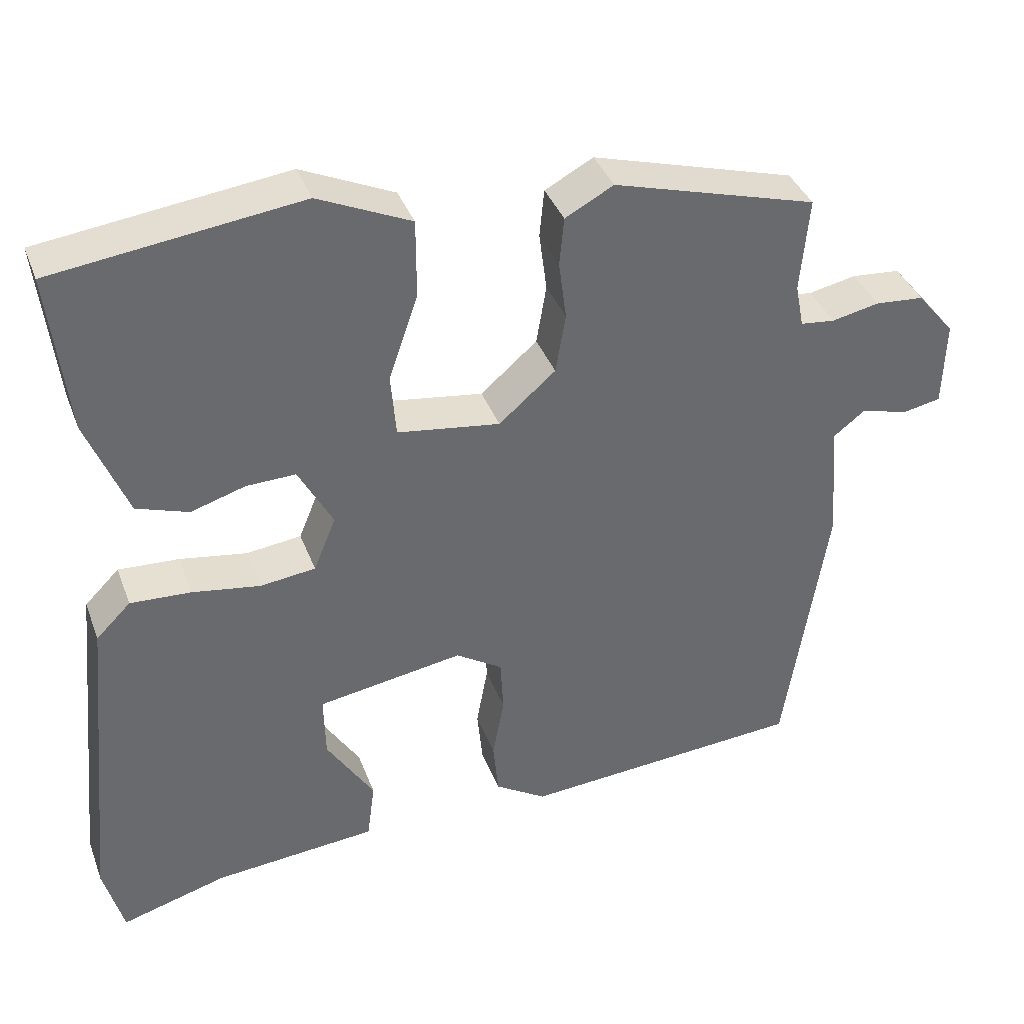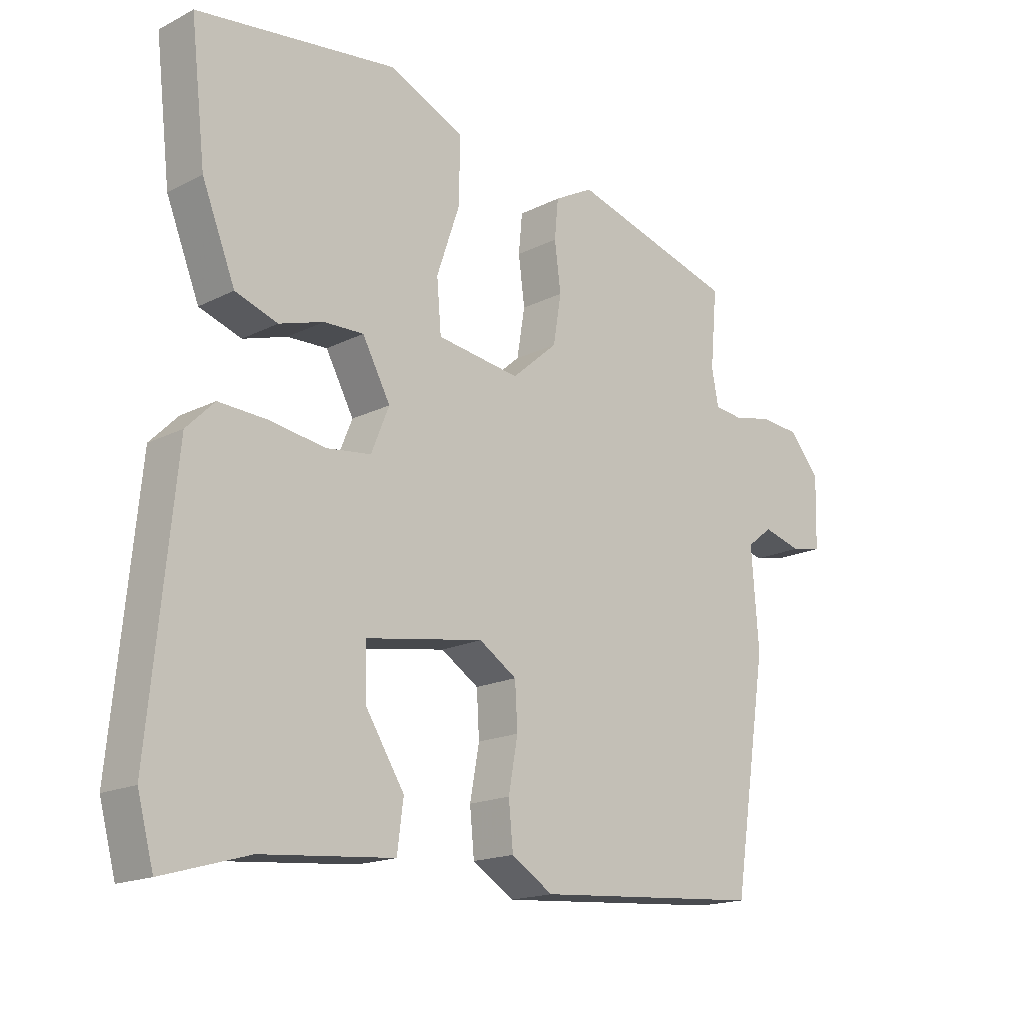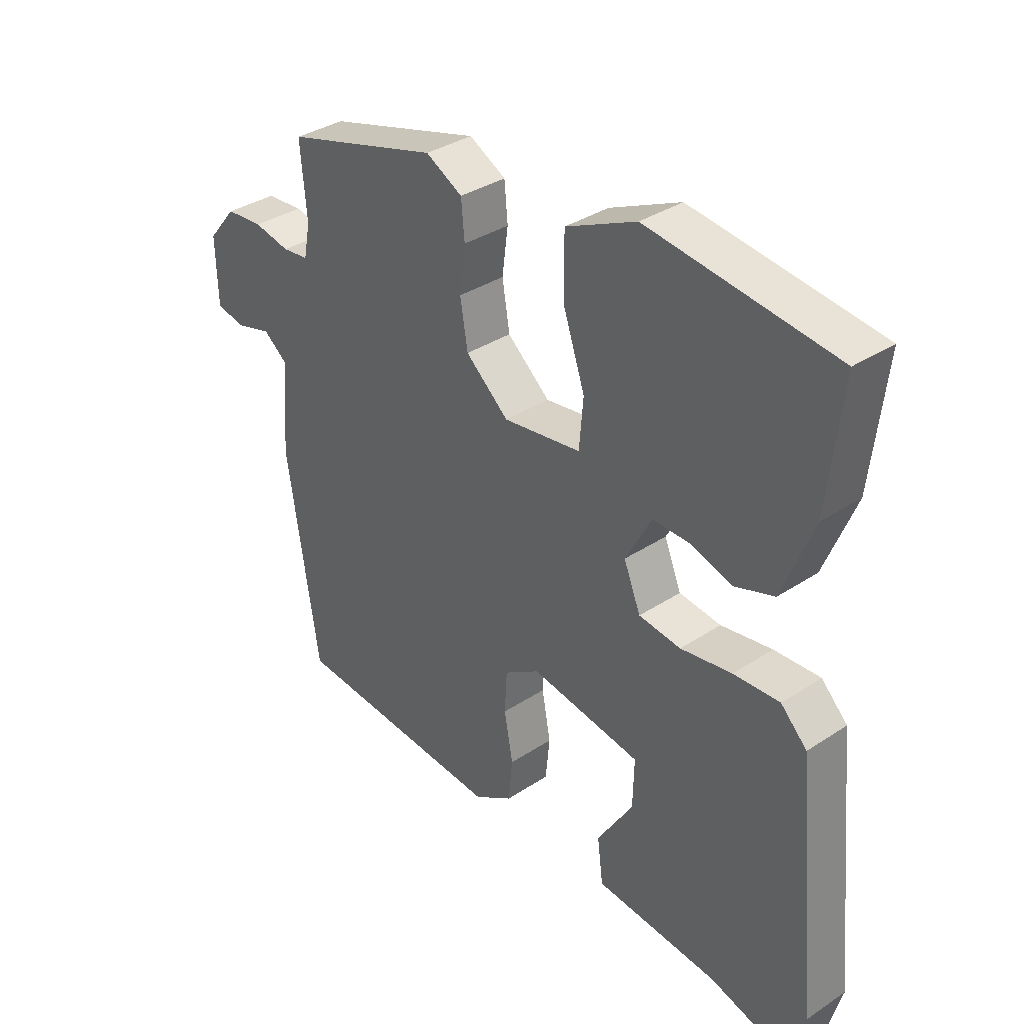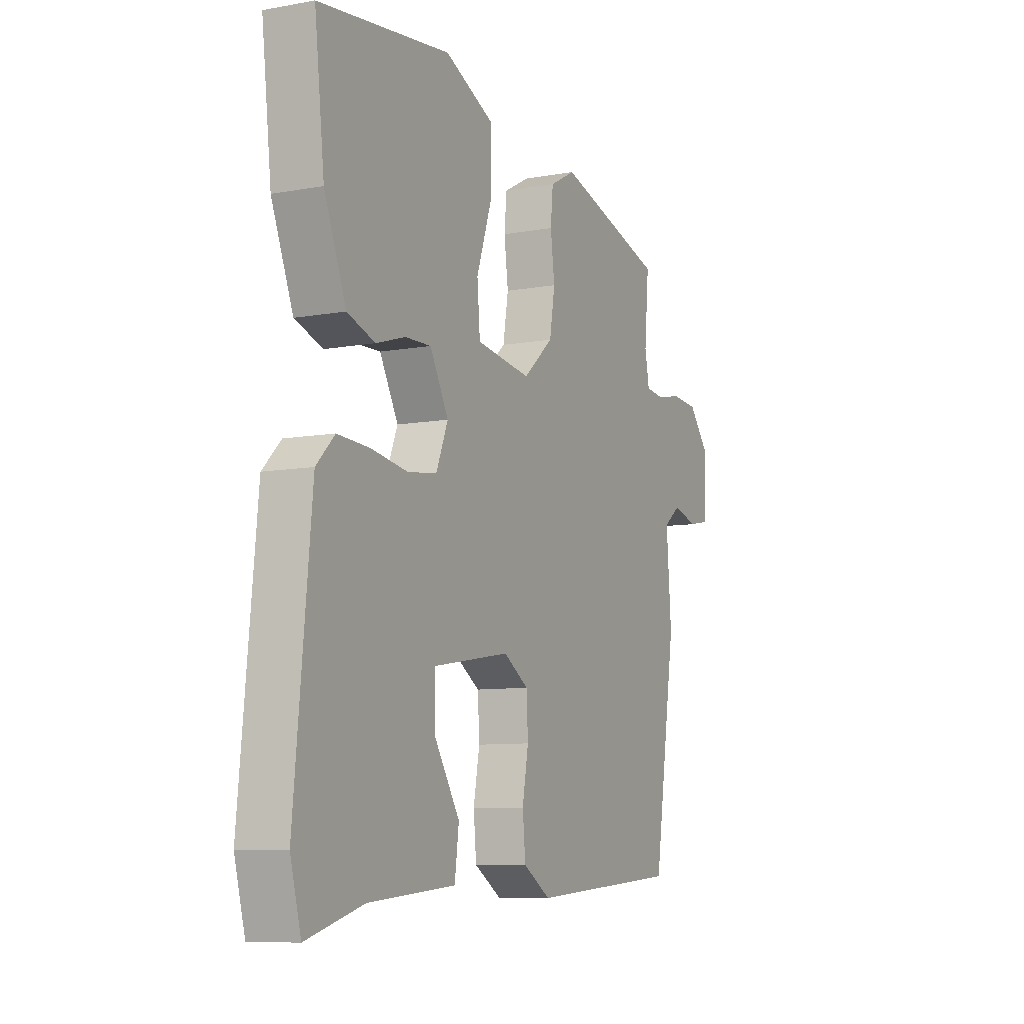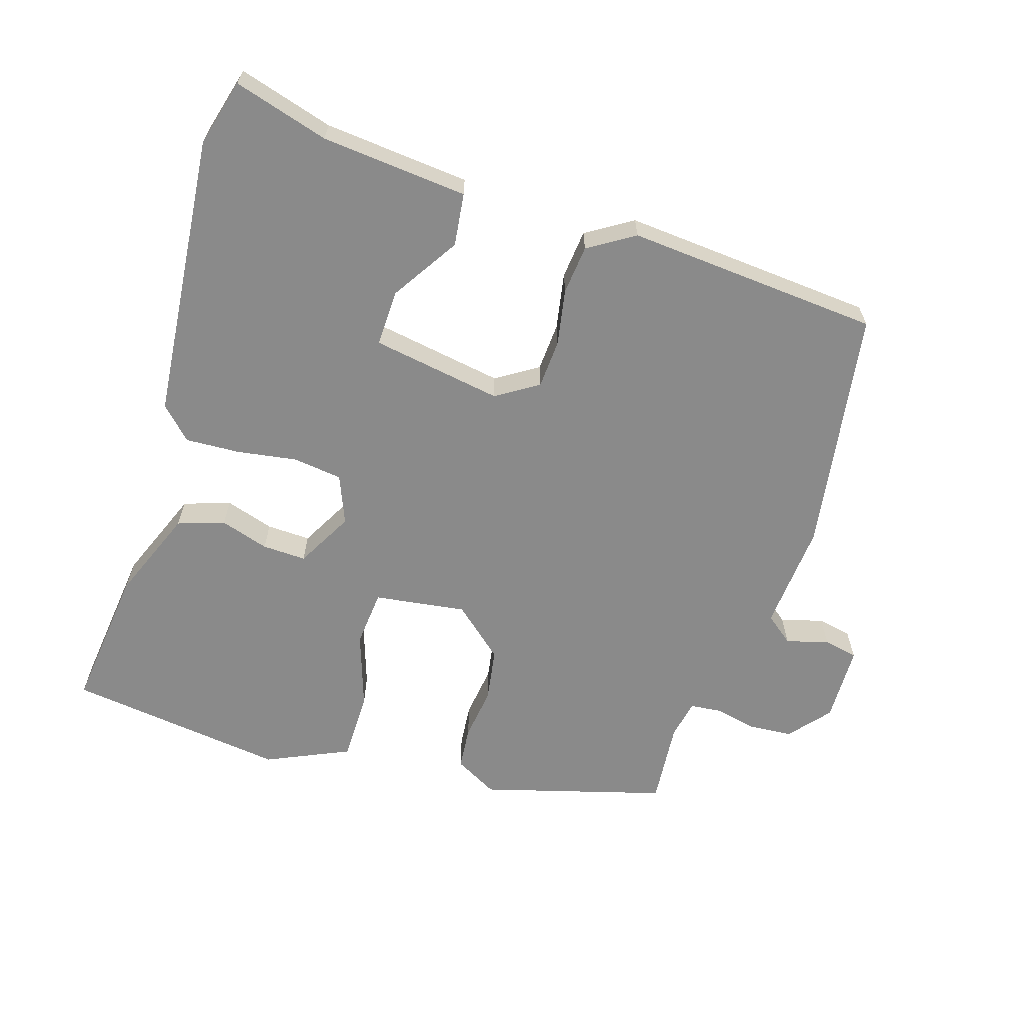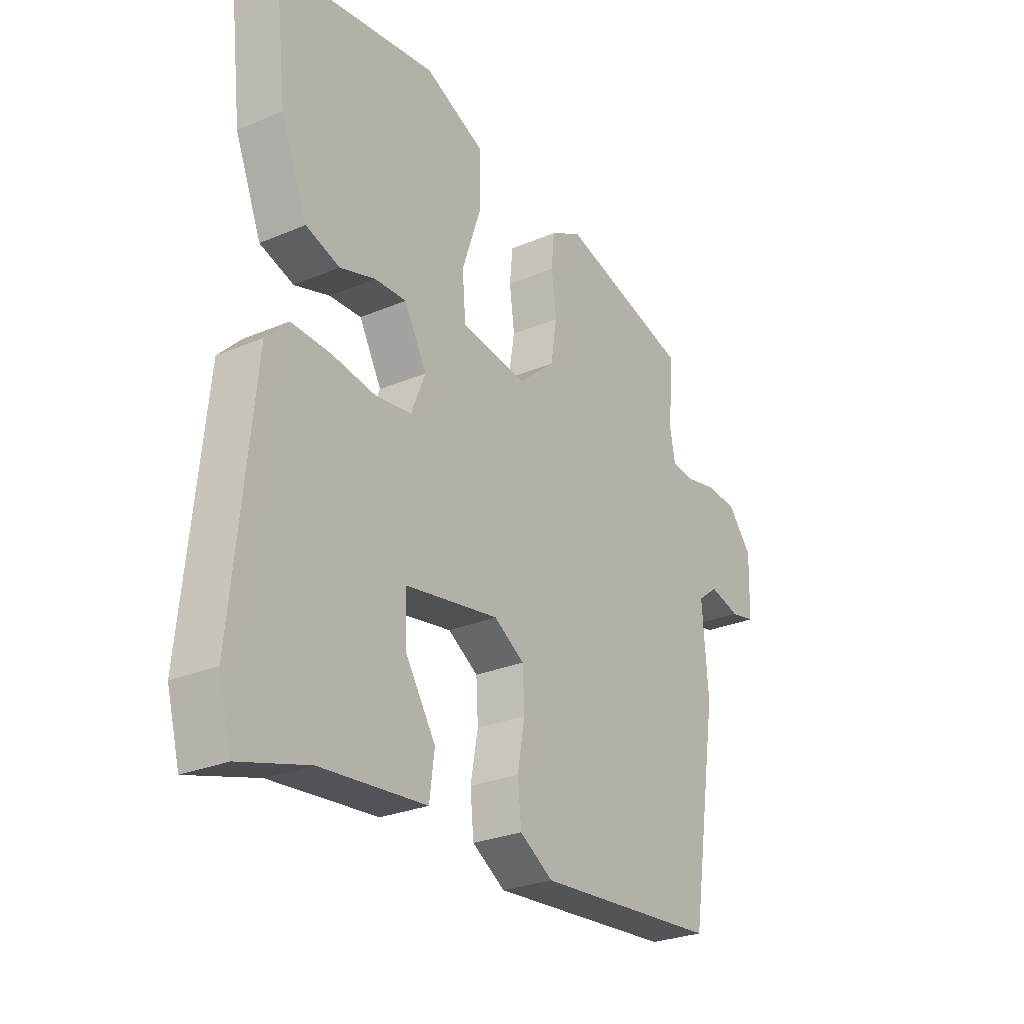
<metadata>
{"format":"obj","ext":"obj","renderer":"f3d","projection":"perspective","resolution":1024,"background":"white","views":[{"elev":37.9,"azim":160.6,"up":"+Z"},{"elev":-17.1,"azim":135.4,"up":"+Z"},{"elev":35.0,"azim":48.7,"up":"+Z"},{"elev":-8.7,"azim":116.2,"up":"+Z"},{"elev":-63.5,"azim":162.5,"up":"+Y"},{"elev":-27.1,"azim":123.4,"up":"+Z"}]}
</metadata>
<code>
v 0.485 0.07 0.502
v 0.461 0.07 0.292
v 0.408 0.07 0.159
v 0.34 0.07 0.136
v 0.269 0.07 0.158
v 0.205 0.07 0.16
v 0.16 0.07 0.077
v 0.189 0.07 0.006
v 0.261 0.07 -0.003
v 0.349 0.07 0.011
v 0.428 0.07 0.015
v 0.473 0.07 -0.03
v 0.514 0.07 -0.447
v 0.488 0.07 -0.544
v 0.35 0.07 -0.504
v 0.137 0.07 -0.485
v 0.127 0.07 -0.408
v 0.189 0.07 -0.31
v 0.191 0.07 -0.227
v 0.001 0.07 -0.196
v -0.06 0.07 -0.235
v -0.064 0.07 -0.306
v -0.049 0.07 -0.388
v -0.056 0.07 -0.46
v -0.123 0.07 -0.502
v -0.493 0.07 -0.474
v -0.548 0.07 -0.118
v -0.536 0.07 0.039
v -0.577 0.07 0.071
v -0.639 0.07 0.054
v -0.689 0.07 0.064
v -0.692 0.07 0.177
v -0.643 0.07 0.236
v -0.579 0.07 0.241
v -0.517 0.07 0.228
v -0.472 0.07 0.233
v -0.461 0.07 0.29
v -0.472 0.07 0.413
v -0.206 0.07 0.489
v -0.143 0.07 0.455
v -0.137 0.07 0.392
v -0.147 0.07 0.315
v -0.134 0.07 0.237
v -0.06 0.07 0.173
v 0.074 0.07 0.192
v 0.081 0.07 0.275
v 0.043 0.07 0.386
v 0.043 0.07 0.488
v 0.164 0.07 0.543
v 0.485 0 0.502
v 0.461 0 0.292
v 0.408 0 0.159
v 0.34 0 0.136
v 0.269 0 0.158
v 0.205 0 0.16
v 0.16 0 0.077
v 0.189 0 0.006
v 0.261 0 -0.003
v 0.349 0 0.011
v 0.428 0 0.015
v 0.473 0 -0.03
v 0.514 0 -0.447
v 0.488 0 -0.544
v 0.35 0 -0.504
v 0.137 0 -0.485
v 0.127 0 -0.408
v 0.189 0 -0.31
v 0.191 0 -0.227
v 0.001 0 -0.196
v -0.06 0 -0.235
v -0.064 0 -0.306
v -0.049 0 -0.388
v -0.056 0 -0.46
v -0.123 0 -0.502
v -0.493 0 -0.474
v -0.548 0 -0.118
v -0.536 0 0.039
v -0.577 0 0.071
v -0.639 0 0.054
v -0.689 0 0.064
v -0.692 0 0.177
v -0.643 0 0.236
v -0.579 0 0.241
v -0.517 0 0.228
v -0.472 0 0.233
v -0.461 0 0.29
v -0.472 0 0.413
v -0.206 0 0.489
v -0.143 0 0.455
v -0.137 0 0.392
v -0.147 0 0.315
v -0.134 0 0.237
v -0.06 0 0.173
v 0.074 0 0.192
v 0.081 0 0.275
v 0.043 0 0.386
v 0.043 0 0.488
v 0.164 0 0.543
f 46 47 48 49
f 45 46 49 1
f 39 40 41 42
f 37 38 39 42
f 36 37 42 43
f 35 36 43 44
f 33 34 35
f 32 33 35 44
f 29 30 31 32
f 28 29 32 44
f 22 23 24 25
f 21 22 25 26
f 20 21 26 27
f 15 16 17 18
f 15 18 19
f 14 15 19
f 13 14 19
f 12 13 19
f 9 10 11 12
f 8 9 12 19
f 7 8 19 20
f 2 3 4 5
f 45 1 2 5
f 45 5 6
f 27 28 44 45
f 20 27 45
f 6 7 20 45
f 98 97 96 95
f 50 98 95 94
f 91 90 89 88
f 91 88 87 86
f 92 91 86 85
f 93 92 85 84
f 84 83 82
f 93 84 82 81
f 81 80 79 78
f 93 81 78 77
f 74 73 72 71
f 75 74 71 70
f 76 75 70 69
f 67 66 65 64
f 68 67 64
f 68 64 63
f 68 63 62
f 68 62 61
f 61 60 59 58
f 68 61 58 57
f 69 68 57 56
f 54 53 52 51
f 54 51 50 94
f 55 54 94
f 94 93 77 76
f 94 76 69
f 94 69 56 55
f 1 50 51 2
f 2 51 52 3
f 3 52 53 4
f 4 53 54 5
f 5 54 55 6
f 6 55 56 7
f 7 56 57 8
f 8 57 58 9
f 9 58 59 10
f 10 59 60 11
f 11 60 61 12
f 12 61 62 13
f 13 62 63 14
f 14 63 64 15
f 15 64 65 16
f 16 65 66 17
f 17 66 67 18
f 18 67 68 19
f 19 68 69 20
f 20 69 70 21
f 21 70 71 22
f 22 71 72 23
f 23 72 73 24
f 24 73 74 25
f 25 74 75 26
f 26 75 76 27
f 27 76 77 28
f 28 77 78 29
f 29 78 79 30
f 30 79 80 31
f 31 80 81 32
f 32 81 82 33
f 33 82 83 34
f 34 83 84 35
f 35 84 85 36
f 36 85 86 37
f 37 86 87 38
f 38 87 88 39
f 39 88 89 40
f 40 89 90 41
f 41 90 91 42
f 42 91 92 43
f 43 92 93 44
f 44 93 94 45
f 45 94 95 46
f 46 95 96 47
f 47 96 97 48
f 48 97 98 49
f 49 98 50 1

</code>
